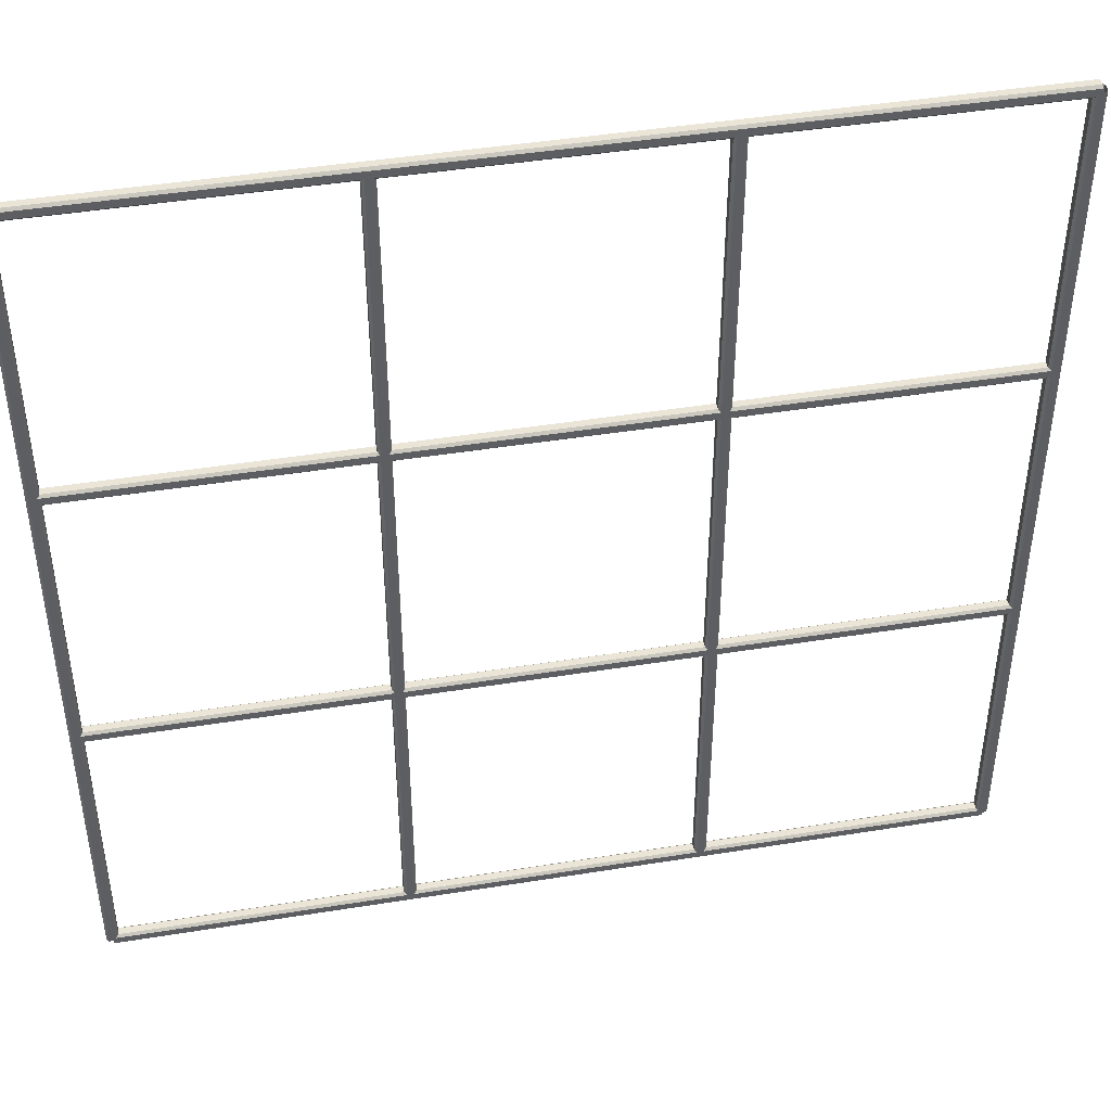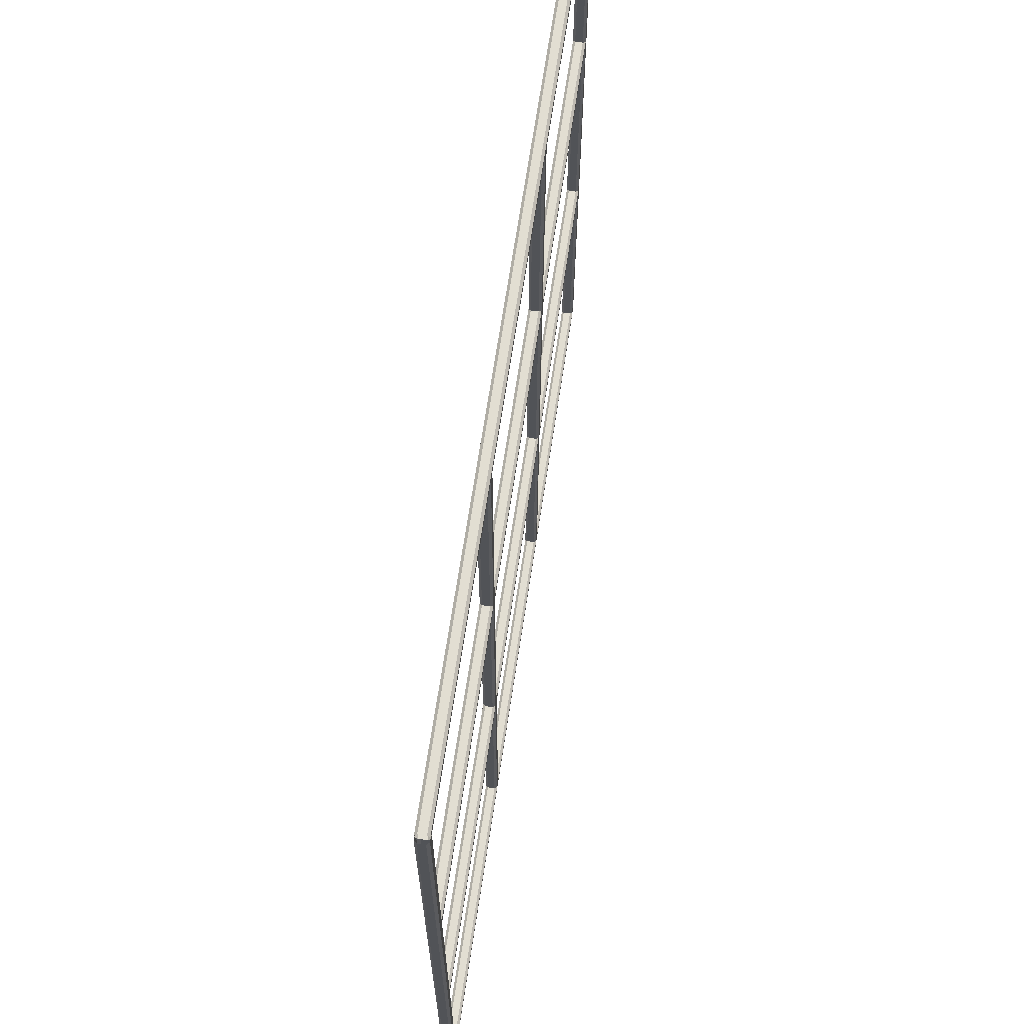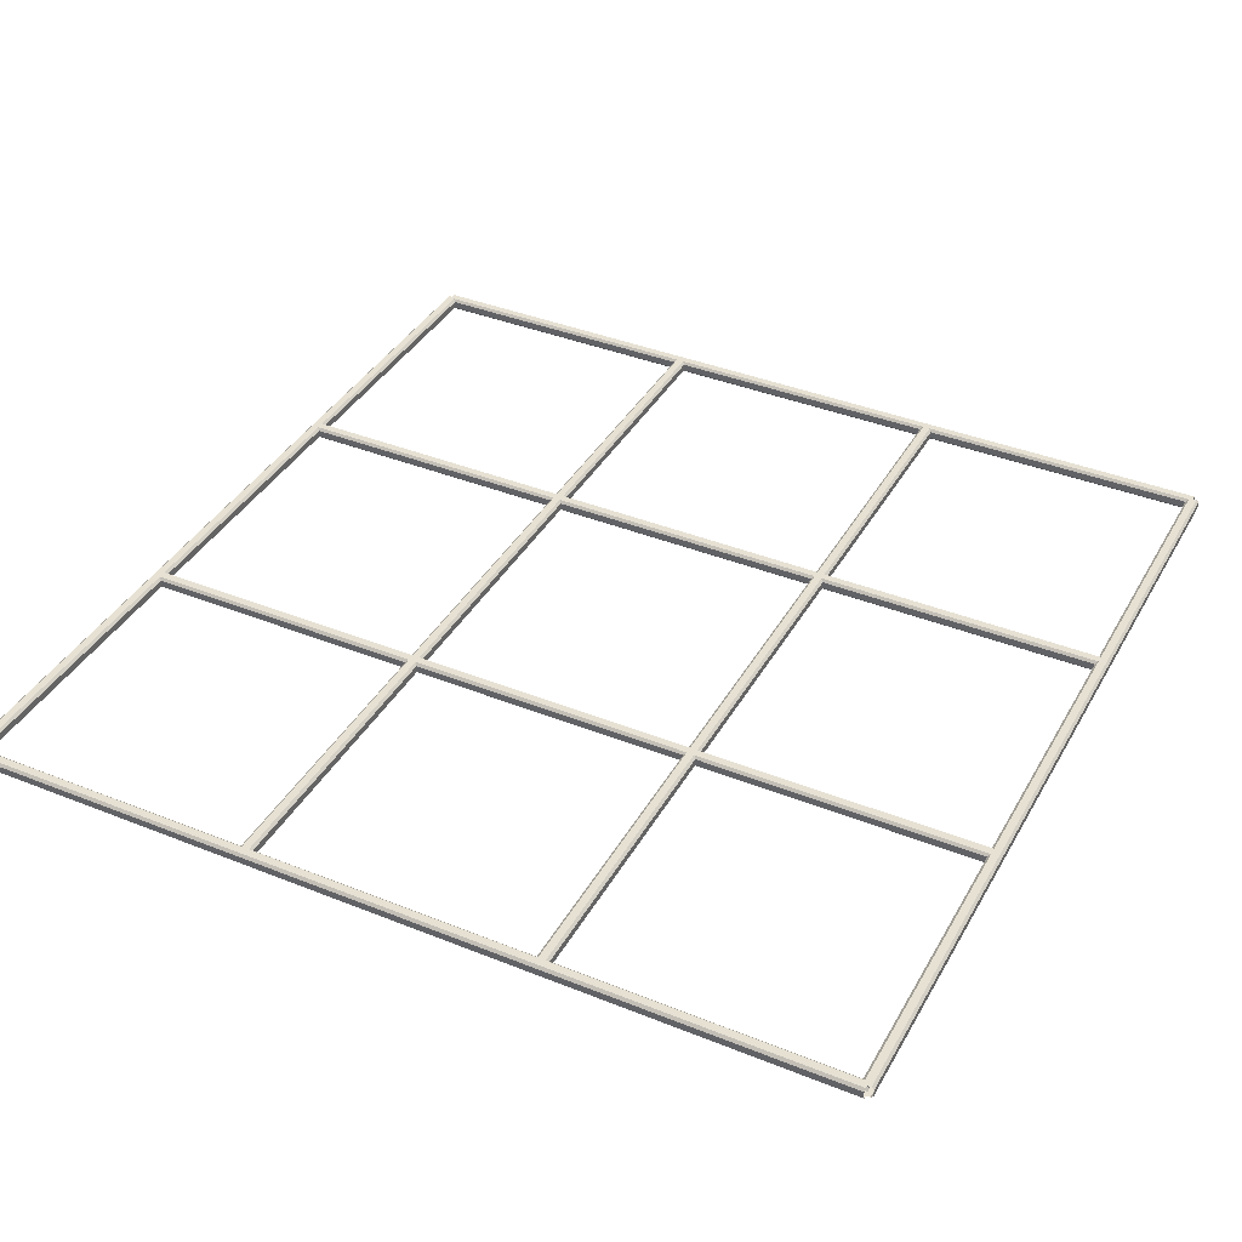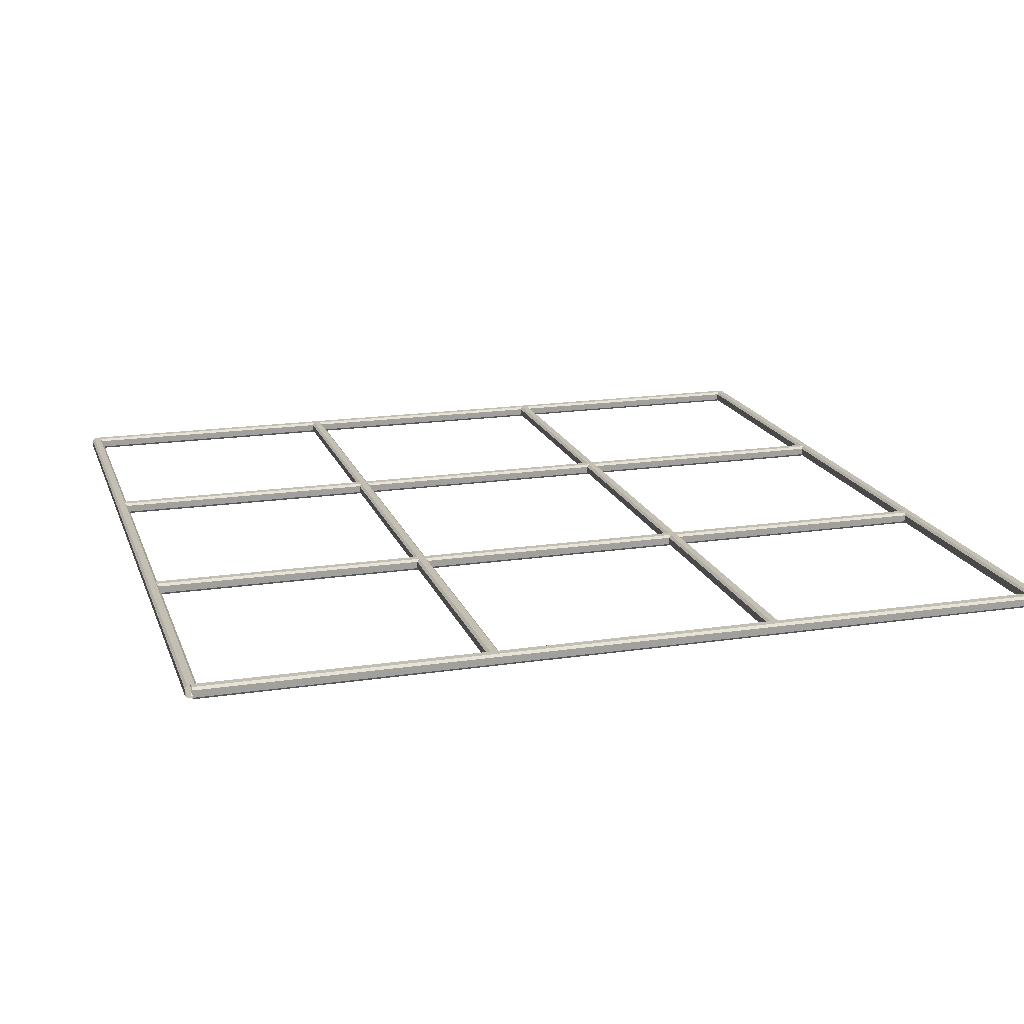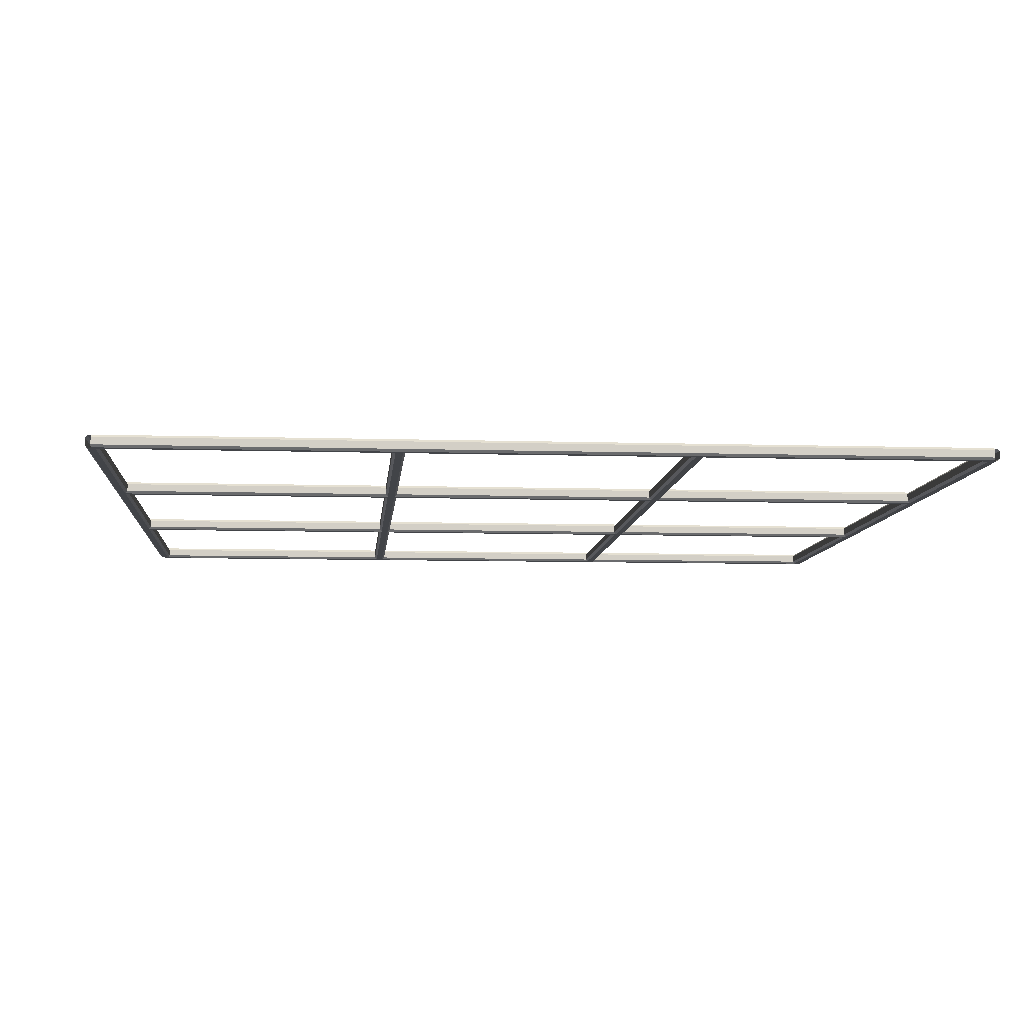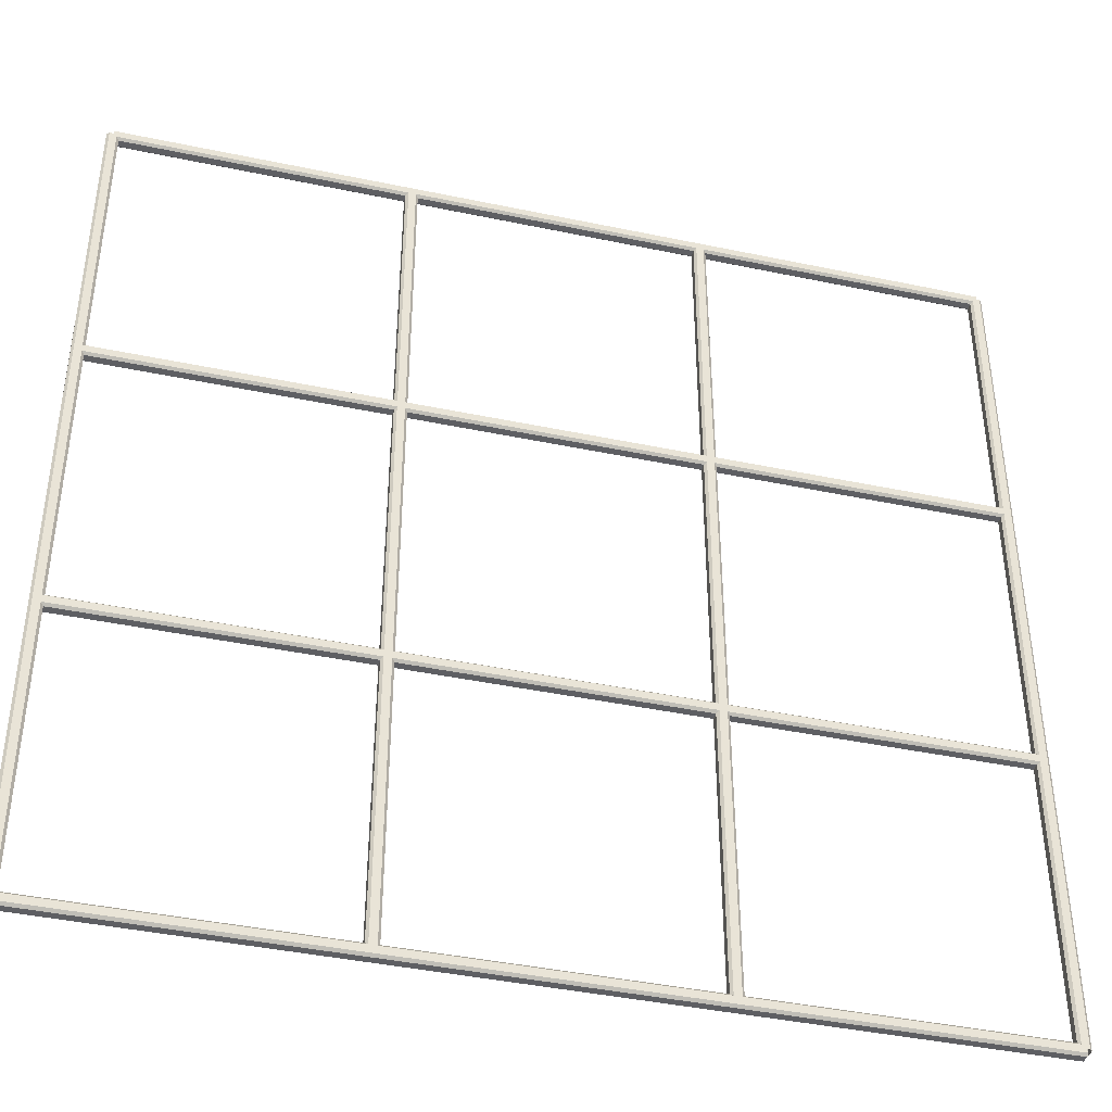
<metadata>
{"format":"obj","ext":"obj","renderer":"f3d","projection":"perspective","resolution":1024,"background":"white","views":[{"elev":44.4,"azim":169.3,"up":"+Y"},{"elev":68.0,"azim":-81.4,"up":"+Y"},{"elev":38.8,"azim":-63.2,"up":"+Z"},{"elev":17.8,"azim":73.6,"up":"+Z"},{"elev":-8.1,"azim":-94.9,"up":"+Z"},{"elev":-41.5,"azim":165.7,"up":"+Y"}]}
</metadata>
<code>
v 59.56 -60.05 0.5237
v 59.23 -60.05 0.189
v 59.23 59.95 0.189
v 59.56 59.95 0.5237
v 60.9 -60.05 0.189
v 60.57 -60.05 0.5237
v 60.57 59.95 0.5237
v 60.9 59.95 0.189
v 59.56 59.95 -1.15
v 59.23 59.95 -0.8156
v 59.23 -60.05 -0.8156
v 59.56 -60.05 -1.15
v 60.9 59.95 -0.8156
v 60.57 59.95 -1.15
v 60.57 -60.05 -1.15
v 60.9 -60.05 -0.8156
v 19.56 -60.05 0.5237
v 19.23 -60.05 0.189
v 19.23 59.95 0.189
v 19.56 59.95 0.5237
v 20.9 -60.05 0.189
v 20.57 -60.05 0.5237
v 20.57 59.95 0.5237
v 20.9 59.95 0.189
v 19.56 59.95 -1.15
v 19.23 59.95 -0.8156
v 19.23 -60.05 -0.8156
v 19.56 -60.05 -1.15
v 20.9 59.95 -0.8156
v 20.57 59.95 -1.15
v 20.57 -60.05 -1.15
v 20.9 -60.05 -0.8156
v -20.44 -60.05 0.5237
v -20.77 -60.05 0.189
v -20.77 59.95 0.189
v -20.44 59.95 0.5237
v -19.1 -60.05 0.189
v -19.43 -60.05 0.5237
v -19.43 59.95 0.5237
v -19.1 59.95 0.189
v -20.44 59.95 -1.15
v -20.77 59.95 -0.8156
v -20.77 -60.05 -0.8156
v -20.44 -60.05 -1.15
v -19.1 59.95 -0.8156
v -19.43 59.95 -1.15
v -19.43 -60.05 -1.15
v -19.1 -60.05 -0.8156
v -60.44 -60.05 0.5237
v -60.77 -60.05 0.189
v -60.77 59.95 0.189
v -60.44 59.95 0.5237
v -59.1 -60.05 0.189
v -59.43 -60.05 0.5237
v -59.43 59.95 0.5237
v -59.1 59.95 0.189
v -60.44 59.95 -1.15
v -60.77 59.95 -0.8156
v -60.77 -60.05 -0.8156
v -60.44 -60.05 -1.15
v -59.1 59.95 -0.8156
v -59.43 59.95 -1.15
v -59.43 -60.05 -1.15
v -59.1 -60.05 -0.8156
v -60.05 -59.56 0.5237
v -60.05 -59.23 0.189
v 59.95 -59.23 0.189
v 59.95 -59.56 0.5237
v -60.05 -60.9 0.189
v -60.05 -60.57 0.5237
v 59.95 -60.57 0.5237
v 59.95 -60.9 0.189
v 59.95 -59.56 -1.15
v 59.95 -59.23 -0.8156
v -60.05 -59.23 -0.8156
v -60.05 -59.56 -1.15
v 59.95 -60.9 -0.8156
v 59.95 -60.57 -1.15
v -60.05 -60.57 -1.15
v -60.05 -60.9 -0.8156
v -59.71 -19.23 0.189
v -60.05 -19.56 0.189
v -59.71 -19.56 0.5237
v -60.05 -20.57 0.189
v -59.71 -20.9 0.189
v -59.71 -20.57 0.5237
v -60.05 -19.56 -0.8156
v -59.71 -19.23 -0.8156
v -59.71 -19.56 -1.15
v -59.71 -20.9 -0.8156
v -60.05 -20.57 -0.8156
v -59.71 -20.57 -1.15
v 59.95 -19.23 0.189
v 59.95 -19.56 0.5237
v 59.95 -20.57 0.5237
v 59.95 -20.9 0.189
v 59.95 -19.56 -1.15
v 59.95 -19.23 -0.8156
v 59.95 -20.9 -0.8156
v 59.95 -20.57 -1.15
v -60.05 20.44 0.5237
v -60.05 20.77 0.189
v 59.95 20.77 0.189
v 59.95 20.44 0.5237
v -60.05 19.1 0.189
v -60.05 19.43 0.5237
v 59.95 19.43 0.5237
v 59.95 19.1 0.189
v 59.95 20.44 -1.15
v 59.95 20.77 -0.8156
v -60.05 20.77 -0.8156
v -60.05 20.44 -1.15
v 59.95 19.1 -0.8156
v 59.95 19.43 -1.15
v -60.05 19.43 -1.15
v -60.05 19.1 -0.8156
v -60.05 60.44 0.5237
v -60.05 60.77 0.189
v 59.95 60.77 0.189
v 59.95 60.44 0.5237
v -60.05 59.1 0.189
v -60.05 59.43 0.5237
v 59.95 59.43 0.5237
v 59.95 59.1 0.189
v 59.95 60.44 -1.15
v 59.95 60.77 -0.8156
v -60.05 60.77 -0.8156
v -60.05 60.44 -1.15
v 59.95 59.1 -0.8156
v 59.95 59.43 -1.15
v -60.05 59.43 -1.15
v -60.05 59.1 -0.8156
f 4 1 6 7
f 12 9 14 15
f 8 5 16 13
f 10 11 2 3
f 20 17 22 23
f 28 25 30 31
f 24 21 32 29
f 26 27 18 19
f 36 33 38 39
f 44 41 46 47
f 40 37 48 45
f 42 43 34 35
f 52 49 54 55
f 60 57 62 63
f 56 53 64 61
f 58 59 50 51
f 68 65 70 71
f 76 73 78 79
f 72 69 80 77
f 74 75 66 67
f 104 101 106 107
f 112 109 114 115
f 108 105 116 113
f 110 111 102 103
f 120 117 122 123
f 128 125 130 131
f 124 121 132 129
f 126 127 118 119
f 87 91 84 82
f 94 83 86 95
f 98 88 81 93
f 96 85 90 99
f 100 92 89 97
f 2 1 4 3
f 6 5 8 7
f 10 9 12 11
f 14 13 16 15
f 18 17 20 19
f 22 21 24 23
f 26 25 28 27
f 30 29 32 31
f 34 33 36 35
f 38 37 40 39
f 42 41 44 43
f 46 45 48 47
f 50 49 52 51
f 54 53 56 55
f 58 57 60 59
f 62 61 64 63
f 66 65 68 67
f 70 69 72 71
f 74 73 76 75
f 78 77 80 79
f 82 81 88 87
f 83 82 84 86
f 81 83 94 93
f 85 84 91 90
f 86 85 96 95
f 89 88 98 97
f 87 89 92 91
f 90 92 100 99
f 102 101 104 103
f 106 105 108 107
f 110 109 112 111
f 114 113 116 115
f 118 117 120 119
f 122 121 124 123
f 126 125 128 127
f 130 129 132 131
f 81 82 83
f 84 85 86
f 87 88 89
f 90 91 92

</code>
